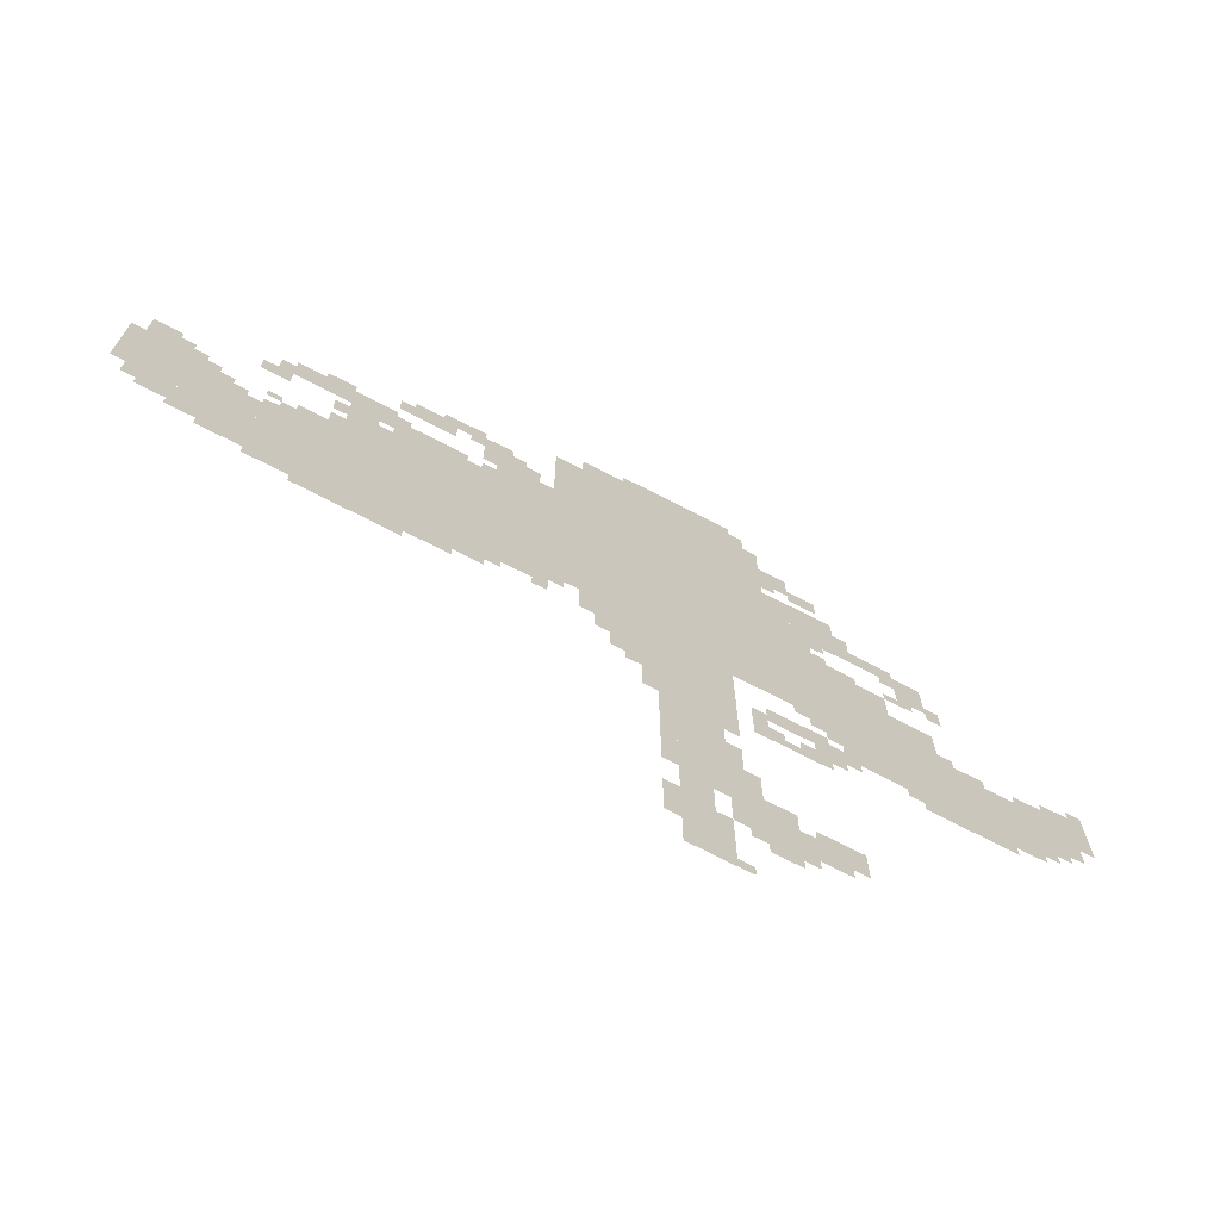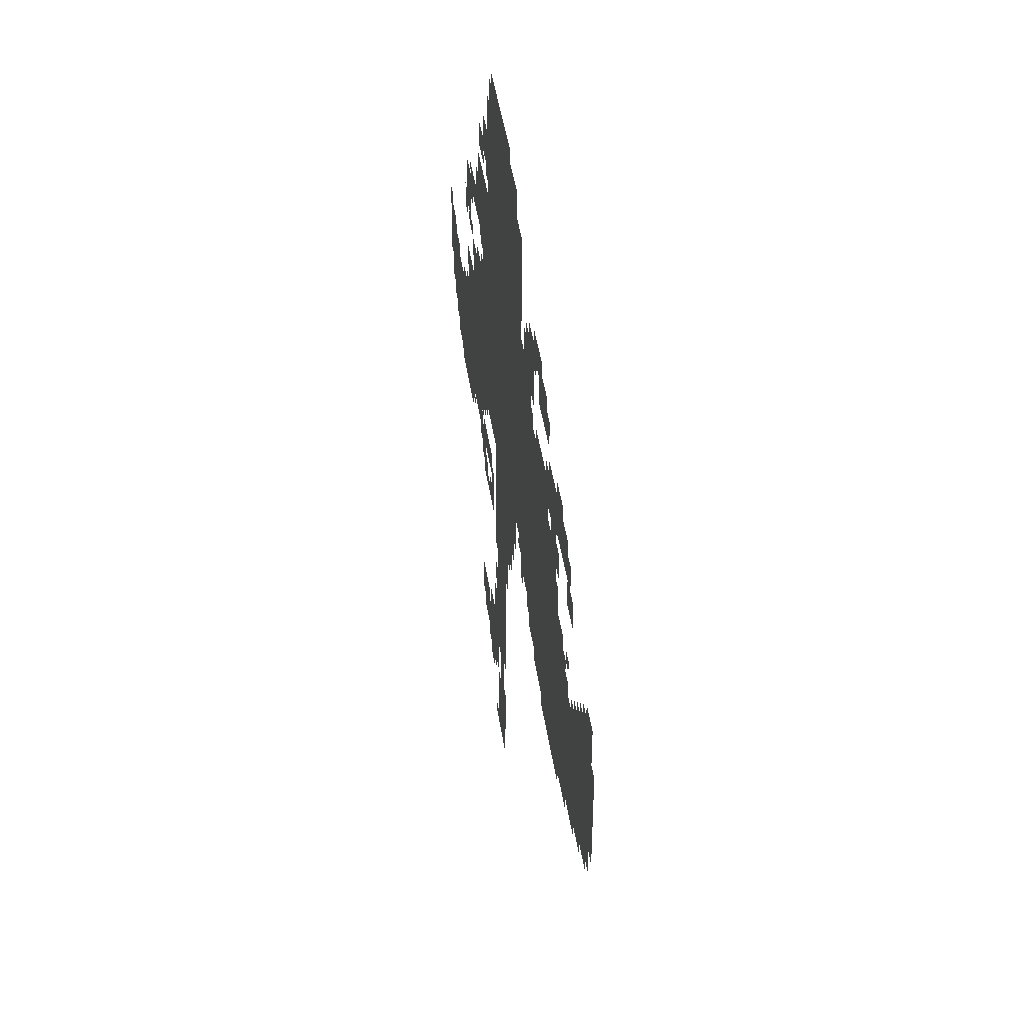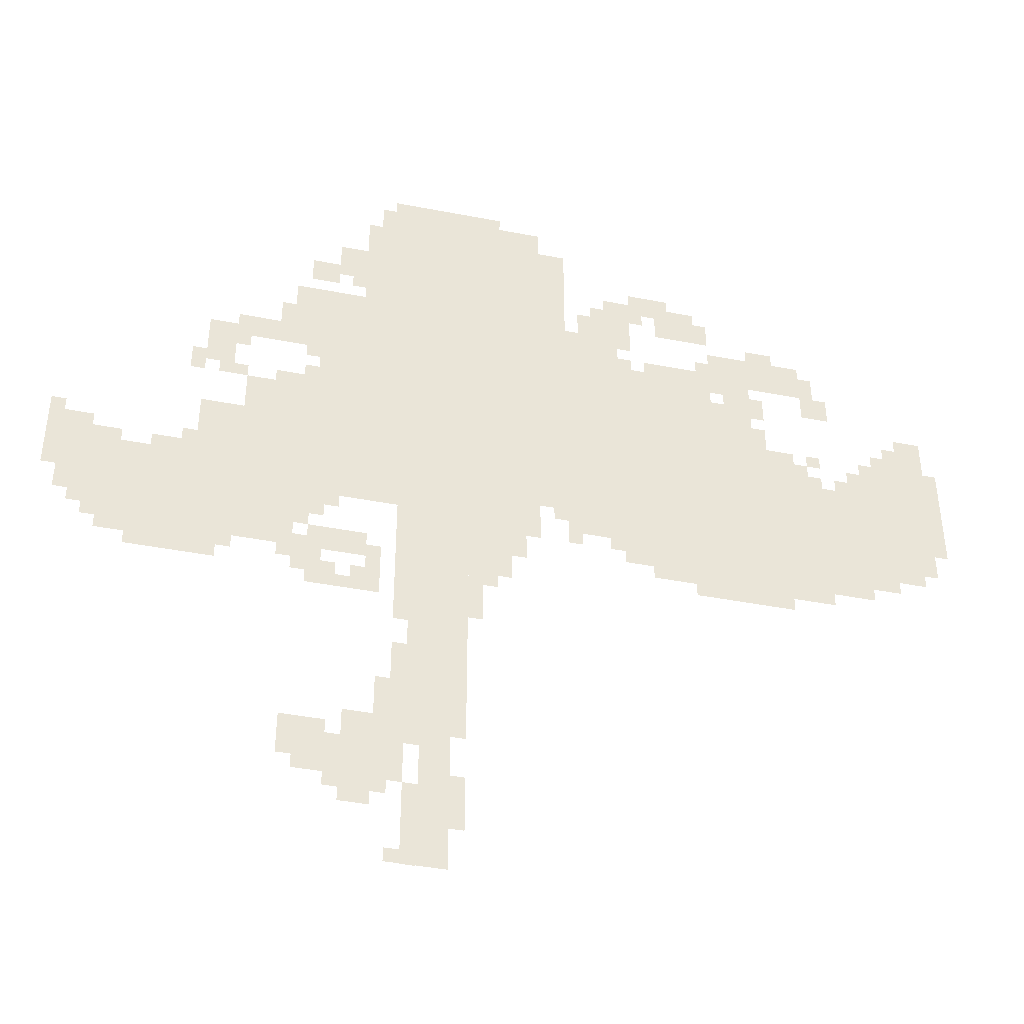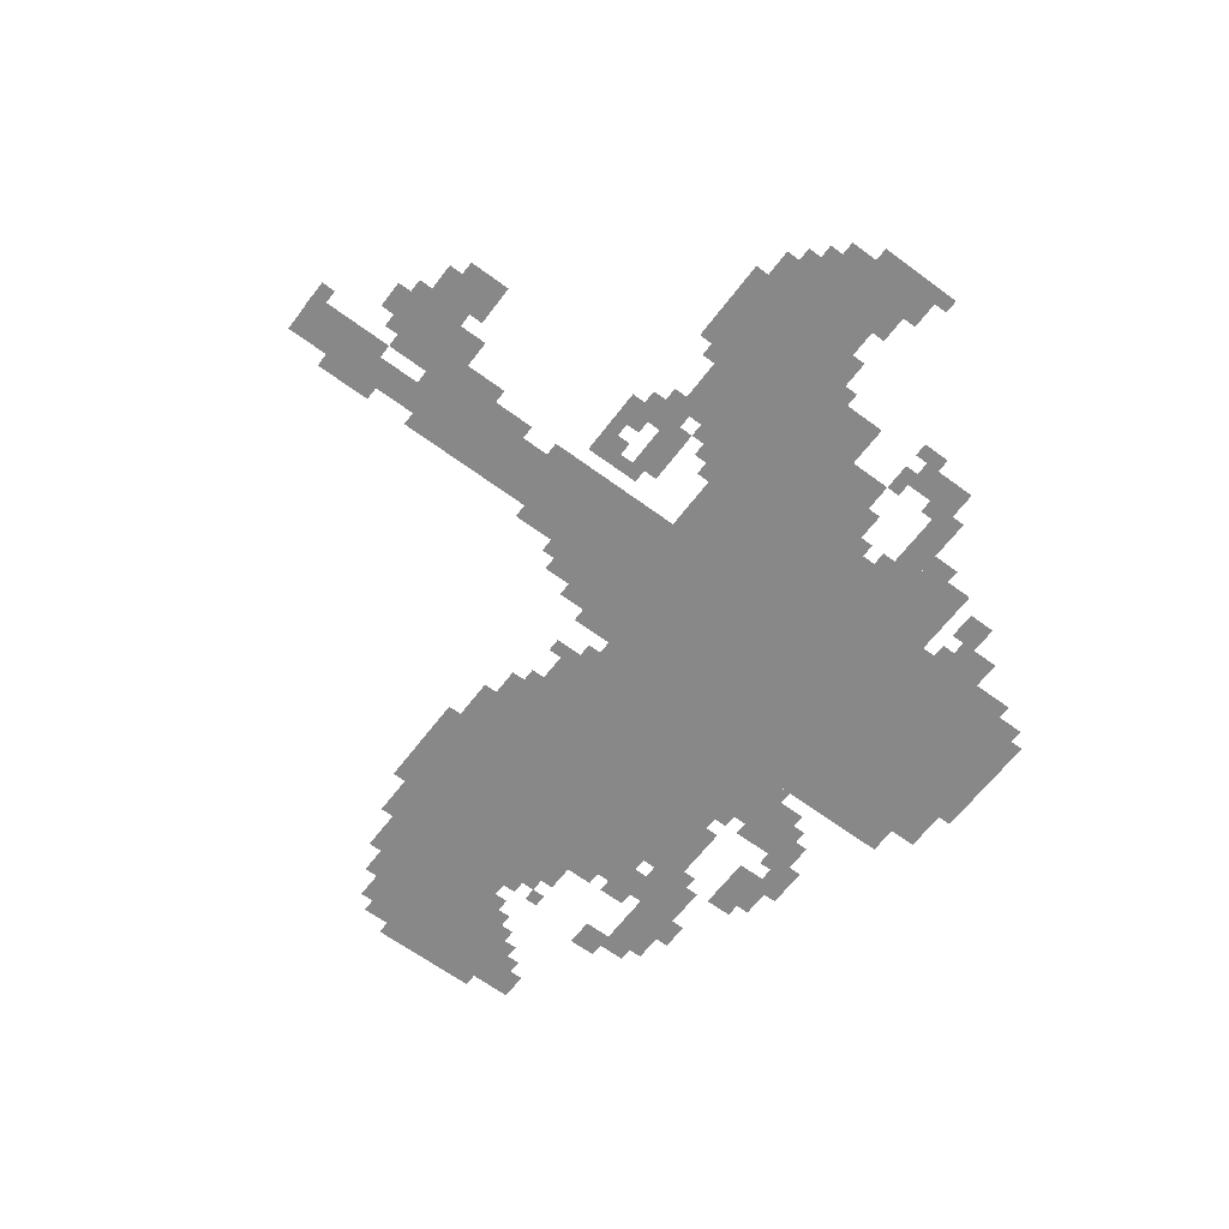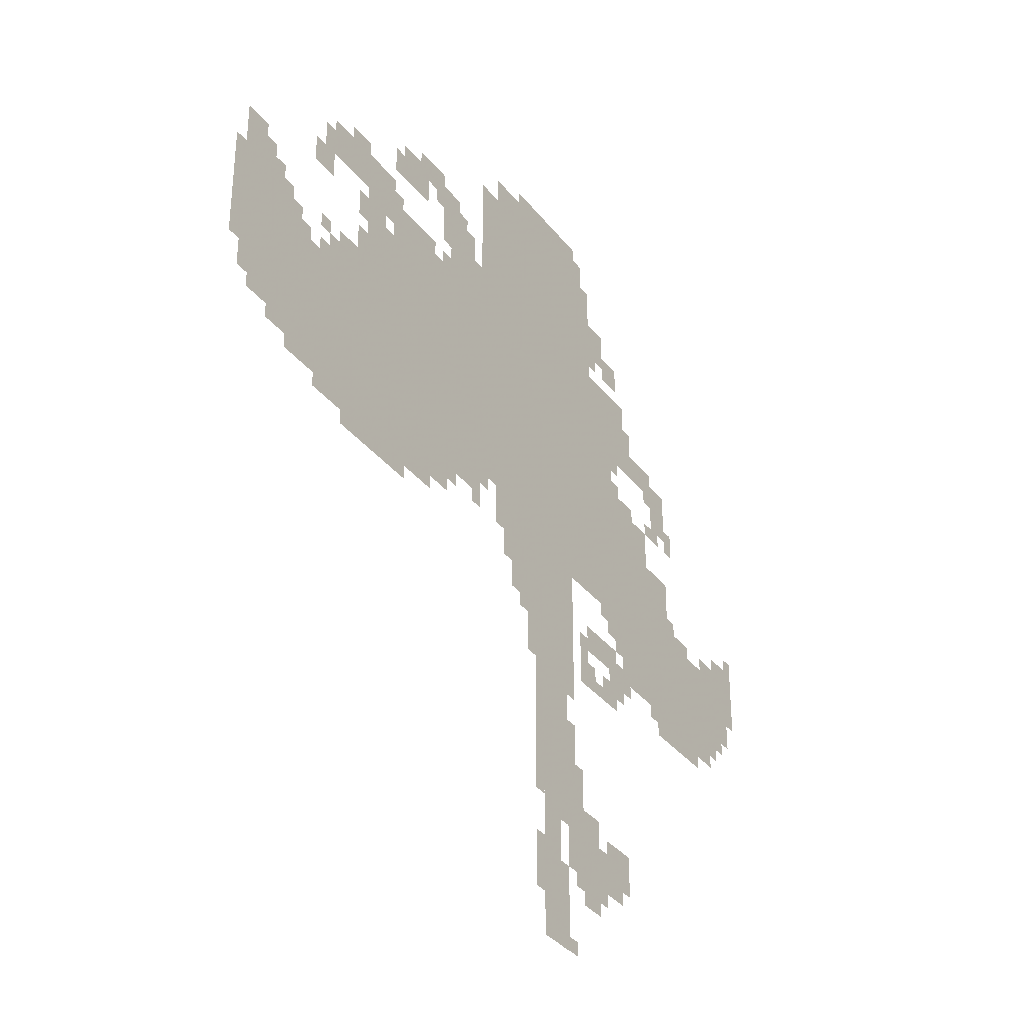
<metadata>
{"format":"obj","ext":"obj","renderer":"f3d","projection":"perspective","resolution":1024,"background":"white","views":[{"elev":-71.8,"azim":-27.3,"up":"+Y"},{"elev":44.7,"azim":-98.4,"up":"+Y"},{"elev":-42.3,"azim":166.9,"up":"+Y"},{"elev":-62.9,"azim":53.0,"up":"+Z"},{"elev":-34.6,"azim":-57.8,"up":"+Y"}]}
</metadata>
<code>
g haitunhao_rw-mesh
v -576 993 0
v -576 1441 0
v -1056 1441 0
v -1056 993 0
v -1056 993 0
v -1056 1441 0
v -1504 1441 0
v -1504 993 0
v -672 1441 0
v -672 1825 0
v -1152 1825 0
v -1152 1441 0
v -96 769 0
v -96 993 0
v -544 993 0
v -544 769 0
v -1504 833 0
v -1504 1217 0
v -1760 1217 0
v -1760 833 0
v -1824 1025 0
v -1824 1249 0
v -2047 1249 0
v -2047 1025 0
v -416 993 0
v -416 1249 0
v -576 1249 0
v -576 993 0
v -800 641 0
v -800 993 0
v -896 993 0
v -896 641 0
v -800 289 0
v -800 641 0
v -896 641 0
v -896 289 0
v -1280 865 0
v -1280 993 0
v -1504 993 0
v -1504 865 0
v -576 193 0
v -576 289 0
v -800 289 0
v -800 193 0
v -512 1441 0
v -512 1569 0
v -672 1569 0
v -672 1441 0
v -1184 1441 0
v -1184 1633 0
v -1280 1633 0
v -1280 1441 0
v -928 897 0
v -928 993 0
v -1088 993 0
v -1088 897 0
v -320 993 0
v -320 1153 0
v -416 1153 0
v -416 993 0
v 0 897 0
v 0 1057 0
v -96 1057 0
v -96 897 0
v -864 1825 0
v -864 1921 0
v -992 1921 0
v -992 1825 0
v -1536 1377 0
v -1536 1569 0
v -1600 1569 0
v -1600 1377 0
v -1600 1473 0
v -1600 1569 0
v -1728 1569 0
v -1728 1473 0
v -736 1825 0
v -736 1921 0
v -864 1921 0
v -864 1825 0
v -896 641 0
v -896 993 0
v -928 993 0
v -928 641 0
v -896 321 0
v -896 641 0
v -928 641 0
v -928 321 0
v -1760 865 0
v -1760 1025 0
v -1824 1025 0
v -1824 865 0
v -832 129 0
v -832 289 0
v -896 289 0
v -896 129 0
v -1536 1217 0
v -1536 1377 0
v -1600 1377 0
v -1600 1217 0
v -1760 1025 0
v -1760 1185 0
v -1824 1185 0
v -1824 1025 0
v -1376 1601 0
v -1376 1697 0
v -1472 1697 0
v -1472 1601 0
v -1920 1249 0
v -1920 1345 0
v -2016 1345 0
v -2016 1249 0
v -576 769 0
v -576 833 0
v -704 833 0
v -704 769 0
v -1152 929 0
v -1152 993 0
v -1280 993 0
v -1280 929 0
v -320 1281 0
v -320 1409 0
v -384 1409 0
v -384 1281 0
v -544 929 0
v -544 993 0
v -672 993 0
v -672 929 0
v -672 929 0
v -672 993 0
v -800 993 0
v -800 929 0
v -832 1 0
v -832 129 0
v -896 129 0
v -896 1 0
v -608 1633 0
v -608 1729 0
v -672 1729 0
v -672 1633 0
v -1248 1633 0
v -1248 1697 0
v -1344 1697 0
v -1344 1633 0
v -1600 1217 0
v -1600 1281 0
v -1696 1281 0
v -1696 1217 0
v -960 833 0
v -960 897 0
v -1056 897 0
v -1056 833 0
v -992 1825 0
v -992 1889 0
v -1088 1889 0
v -1088 1825 0
v -736 353 0
v -736 449 0
v -800 449 0
v -800 353 0
v -1824 961 0
v -1824 1025 0
v -1920 1025 0
v -1920 961 0
v -1344 1441 0
v -1344 1505 0
v -1440 1505 0
v -1440 1441 0
v -480 1377 0
v -480 1441 0
v -576 1441 0
v -576 1377 0
v -1440 1441 0
v -1440 1505 0
v -1536 1505 0
v -1536 1441 0
v -384 1377 0
v -384 1441 0
v -480 1441 0
v -480 1377 0
v -288 705 0
v -288 769 0
v -384 769 0
v -384 705 0
v -1920 961 0
v -1920 1025 0
v -2016 1025 0
v -2016 961 0
v -192 705 0
v -192 769 0
v -288 769 0
v -288 705 0
v -768 769 0
v -768 929 0
v -800 929 0
v -800 769 0
v -768 609 0
v -768 769 0
v -800 769 0
v -800 609 0
v -672 289 0
v -672 353 0
v -736 353 0
v -736 289 0
v -960 769 0
v -960 833 0
v -1024 833 0
v -1024 769 0
v -544 705 0
v -544 769 0
v -608 769 0
v -608 705 0
v -544 1601 0
v -544 1665 0
v -608 1665 0
v -608 1601 0
v -32 833 0
v -32 897 0
v -96 897 0
v -96 833 0
v -800 65 0
v -800 193 0
v -832 193 0
v -832 65 0
v -1440 801 0
v -1440 833 0
v -1568 833 0
v -1568 801 0
v -928 769 0
v -928 897 0
v -960 897 0
v -960 769 0
v -928 641 0
v -928 769 0
v -960 769 0
v -960 641 0
v -736 289 0
v -736 353 0
v -800 353 0
v -800 289 0
v -576 673 0
v -576 705 0
v -672 705 0
v -672 673 0
v -1568 801 0
v -1568 833 0
v -1664 833 0
v -1664 801 0
v -1504 1313 0
v -1504 1409 0
v -1536 1409 0
v -1536 1313 0
v -800 0 0
v -800 65 0
v -832 65 0
v -832 0 0
v -1504 1217 0
v -1504 1313 0
v -1536 1313 0
v -1536 1217 0
v -1344 833 0
v -1344 865 0
v -1440 865 0
v -1440 833 0
v -1824 929 0
v -1824 961 0
v -1920 961 0
v -1920 929 0
v -1760 1409 0
v -1760 1473 0
v -1792 1473 0
v -1792 1409 0
v -1280 1441 0
v -1280 1505 0
v -1312 1505 0
v -1312 1441 0
v -480 1441 0
v -480 1505 0
v -512 1505 0
v -512 1441 0
v -1504 1505 0
v -1504 1569 0
v -1536 1569 0
v -1536 1505 0
v -544 257 0
v -544 321 0
v -576 321 0
v -576 257 0
v -768 481 0
v -768 545 0
v -800 545 0
v -800 481 0
v -704 737 0
v -704 801 0
v -736 801 0
v -736 737 0
v -1600 1569 0
v -1600 1601 0
v -1664 1601 0
v -1664 1569 0
v -1472 1601 0
v -1472 1665 0
v -1504 1665 0
v -1504 1601 0
v -704 1825 0
v -704 1889 0
v -736 1889 0
v -736 1825 0
v -1600 1377 0
v -1600 1441 0
v -1632 1441 0
v -1632 1377 0
v -96 993 0
v -96 1025 0
v -160 1025 0
v -160 993 0
v -352 1249 0
v -352 1281 0
v -416 1281 0
v -416 1249 0
v -576 865 0
v -576 929 0
v -608 929 0
v -608 865 0
v -576 289 0
v -576 321 0
v -640 321 0
v -640 289 0
v -128 737 0
v -128 769 0
v -192 769 0
v -192 737 0
v -1600 1281 0
v -1600 1345 0
v -1632 1345 0
v -1632 1281 0
v -1952 1345 0
v -1952 1377 0
v -2016 1377 0
v -2016 1345 0
v -288 1249 0
v -288 1313 0
v -320 1313 0
v -320 1249 0
v -1888 1249 0
v -1888 1313 0
v -1920 1313 0
v -1920 1249 0
v -672 129 0
v -672 161 0
v -736 161 0
v -736 129 0
v -1824 897 0
v -1824 929 0
v -1888 929 0
v -1888 897 0
v -640 161 0
v -640 193 0
v -704 193 0
v -704 161 0
v -896 161 0
v -896 225 0
v -928 225 0
v -928 161 0
v -704 161 0
v -704 193 0
v -768 193 0
v -768 161 0
v -1920 929 0
v -1920 961 0
v -1984 961 0
v -1984 929 0
v -1312 1697 0
v -1312 1729 0
v -1376 1729 0
v -1376 1697 0
v -1728 1409 0
v -1728 1473 0
v -1760 1473 0
v -1760 1409 0
v -672 673 0
v -672 705 0
v -736 705 0
v -736 673 0
v -1440 833 0
v -1440 865 0
v -1504 865 0
v -1504 833 0
v -1152 1505 0
v -1152 1569 0
v -1184 1569 0
v -1184 1505 0
v -1728 1473 0
v -1728 1537 0
v -1760 1537 0
v -1760 1473 0
v -1152 1441 0
v -1152 1505 0
v -1184 1505 0
v -1184 1441 0
v -1280 1569 0
v -1280 1633 0
v -1312 1633 0
v -1312 1569 0
v -896 97 0
v -896 161 0
v -928 161 0
v -928 97 0
v -544 865 0
v -544 929 0
v -576 929 0
v -576 865 0
v -224 993 0
v -224 1025 0
v -288 1025 0
v -288 993 0
v -480 1249 0
v -480 1281 0
v -544 1281 0
v -544 1249 0
v -1152 897 0
v -1152 929 0
v -1184 929 0
v -1184 897 0
v -1696 1217 0
v -1696 1249 0
v -1728 1249 0
v -1728 1217 0
v -2016 1249 0
v -2016 1281 0
v -2047 1281 0
v -2047 1249 0
v -1792 1185 0
v -1792 1217 0
v -1824 1217 0
v -1824 1185 0
v -1120 961 0
v -1120 993 0
v -1152 993 0
v -1152 961 0
v -608 897 0
v -608 929 0
v -640 929 0
v -640 897 0
v -1248 897 0
v -1248 929 0
v -1280 929 0
v -1280 897 0
v 0 1057 0
v 0 1089 0
v -32 1089 0
v -32 1057 0
v -288 1025 0
v -288 1057 0
v -320 1057 0
v -320 1025 0
v -960 737 0
v -960 769 0
v -992 769 0
v -992 737 0
v -512 737 0
v -512 769 0
v -544 769 0
v -544 737 0
v -672 705 0
v -672 737 0
v -704 737 0
v -704 705 0
v -608 705 0
v -608 737 0
v -640 737 0
v -640 705 0
v -384 737 0
v -384 769 0
v -416 769 0
v -416 737 0
v -1824 865 0
v -1824 897 0
v -1856 897 0
v -1856 865 0
v -768 1 0
v -768 33 0
v -800 33 0
v -800 1 0
v -544 769 0
v -544 801 0
v -576 801 0
v -576 769 0
v -64 801 0
v -64 833 0
v -96 833 0
v -96 801 0
v -1856 1249 0
v -1856 1281 0
v -1888 1281 0
v -1888 1249 0
v -544 1249 0
v -544 1281 0
v -576 1281 0
v -576 1249 0
v -544 225 0
v -544 257 0
v -576 257 0
v -576 225 0
v -1376 1697 0
v -1376 1729 0
v -1408 1729 0
v -1408 1697 0
v -1280 1537 0
v -1280 1569 0
v -1312 1569 0
v -1312 1537 0
v -288 993 0
v -288 1025 0
v -320 1025 0
v -320 993 0
v -544 833 0
v -544 865 0
v -576 865 0
v -576 833 0
v -1888 897 0
v -1888 929 0
v -1920 929 0
v -1920 897 0
v -768 449 0
v -768 481 0
v -800 481 0
v -800 449 0
v -704 705 0
v -704 737 0
v -736 737 0
v -736 705 0
v -544 1345 0
v -544 1377 0
v -576 1377 0
v -576 1345 0
v -384 1345 0
v -384 1377 0
v -416 1377 0
v -416 1345 0
v -1728 1249 0
v -1728 1281 0
v -1760 1281 0
v -1760 1249 0
v -544 1281 0
v -544 1313 0
v -576 1313 0
v -576 1281 0
v -1312 1441 0
v -1312 1473 0
v -1344 1473 0
v -1344 1441 0
v -1216 1633 0
v -1216 1665 0
v -1248 1665 0
v -1248 1633 0
v -1344 1665 0
v -1344 1697 0
v -1376 1697 0
v -1376 1665 0
v -1472 1505 0
v -1472 1537 0
v -1504 1537 0
v -1504 1505 0
v -640 1601 0
v -640 1633 0
v -672 1633 0
v -672 1601 0
g haitunhao_rw-mesh_0
f 3 2 1
f 1 4 3
f 7 6 5
f 5 8 7
f 11 10 9
f 9 12 11
f 15 14 13
f 13 16 15
f 19 18 17
f 17 20 19
f 23 22 21
f 21 24 23
f 27 26 25
f 25 28 27
f 31 30 29
f 29 32 31
f 35 34 33
f 33 36 35
f 39 38 37
f 37 40 39
f 43 42 41
f 41 44 43
f 47 46 45
f 45 48 47
f 51 50 49
f 49 52 51
f 55 54 53
f 53 56 55
f 59 58 57
f 57 60 59
f 63 62 61
f 61 64 63
f 67 66 65
f 65 68 67
f 71 70 69
f 69 72 71
f 75 74 73
f 73 76 75
f 79 78 77
f 77 80 79
f 83 82 81
f 81 84 83
f 87 86 85
f 85 88 87
f 91 90 89
f 89 92 91
f 95 94 93
f 93 96 95
f 99 98 97
f 97 100 99
f 103 102 101
f 101 104 103
f 107 106 105
f 105 108 107
f 111 110 109
f 109 112 111
f 115 114 113
f 113 116 115
f 119 118 117
f 117 120 119
f 123 122 121
f 121 124 123
f 127 126 125
f 125 128 127
f 131 130 129
f 129 132 131
f 135 134 133
f 133 136 135
f 139 138 137
f 137 140 139
f 143 142 141
f 141 144 143
f 147 146 145
f 145 148 147
f 151 150 149
f 149 152 151
f 155 154 153
f 153 156 155
f 159 158 157
f 157 160 159
f 163 162 161
f 161 164 163
f 167 166 165
f 165 168 167
f 171 170 169
f 169 172 171
f 175 174 173
f 173 176 175
f 179 178 177
f 177 180 179
f 183 182 181
f 181 184 183
f 187 186 185
f 185 188 187
f 191 190 189
f 189 192 191
f 195 194 193
f 193 196 195
f 199 198 197
f 197 200 199
f 203 202 201
f 201 204 203
f 207 206 205
f 205 208 207
f 211 210 209
f 209 212 211
f 215 214 213
f 213 216 215
f 219 218 217
f 217 220 219
f 223 222 221
f 221 224 223
f 227 226 225
f 225 228 227
f 231 230 229
f 229 232 231
f 235 234 233
f 233 236 235
f 239 238 237
f 237 240 239
f 243 242 241
f 241 244 243
f 247 246 245
f 245 248 247
f 251 250 249
f 249 252 251
f 255 254 253
f 253 256 255
f 259 258 257
f 257 260 259
f 263 262 261
f 261 264 263
f 267 266 265
f 265 268 267
f 271 270 269
f 269 272 271
f 275 274 273
f 273 276 275
f 279 278 277
f 277 280 279
f 283 282 281
f 281 284 283
f 287 286 285
f 285 288 287
f 291 290 289
f 289 292 291
f 295 294 293
f 293 296 295
f 299 298 297
f 297 300 299
f 303 302 301
f 301 304 303
f 307 306 305
f 305 308 307
f 311 310 309
f 309 312 311
f 315 314 313
f 313 316 315
f 319 318 317
f 317 320 319
f 323 322 321
f 321 324 323
f 327 326 325
f 325 328 327
f 331 330 329
f 329 332 331
f 335 334 333
f 333 336 335
f 339 338 337
f 337 340 339
f 343 342 341
f 341 344 343
f 347 346 345
f 345 348 347
f 351 350 349
f 349 352 351
f 355 354 353
f 353 356 355
f 359 358 357
f 357 360 359
f 363 362 361
f 361 364 363
f 367 366 365
f 365 368 367
f 371 370 369
f 369 372 371
f 375 374 373
f 373 376 375
f 379 378 377
f 377 380 379
f 383 382 381
f 381 384 383
f 387 386 385
f 385 388 387
f 391 390 389
f 389 392 391
f 395 394 393
f 393 396 395
f 399 398 397
f 397 400 399
f 403 402 401
f 401 404 403
f 407 406 405
f 405 408 407
f 411 410 409
f 409 412 411
f 415 414 413
f 413 416 415
f 419 418 417
f 417 420 419
f 423 422 421
f 421 424 423
f 427 426 425
f 425 428 427
f 431 430 429
f 429 432 431
f 435 434 433
f 433 436 435
f 439 438 437
f 437 440 439
f 443 442 441
f 441 444 443
f 447 446 445
f 445 448 447
f 451 450 449
f 449 452 451
f 455 454 453
f 453 456 455
f 459 458 457
f 457 460 459
f 463 462 461
f 461 464 463
f 467 466 465
f 465 468 467
f 471 470 469
f 469 472 471
f 475 474 473
f 473 476 475
f 479 478 477
f 477 480 479
f 483 482 481
f 481 484 483
f 487 486 485
f 485 488 487
f 491 490 489
f 489 492 491
f 495 494 493
f 493 496 495
f 499 498 497
f 497 500 499
f 503 502 501
f 501 504 503
f 507 506 505
f 505 508 507
f 511 510 509
f 509 512 511
f 515 514 513
f 513 516 515
f 519 518 517
f 517 520 519
f 523 522 521
f 521 524 523
f 527 526 525
f 525 528 527
f 531 530 529
f 529 532 531
f 535 534 533
f 533 536 535
f 539 538 537
f 537 540 539
f 543 542 541
f 541 544 543
f 547 546 545
f 545 548 547
f 551 550 549
f 549 552 551
f 555 554 553
f 553 556 555
f 559 558 557
f 557 560 559
f 563 562 561
f 561 564 563
f 567 566 565
f 565 568 567

</code>
